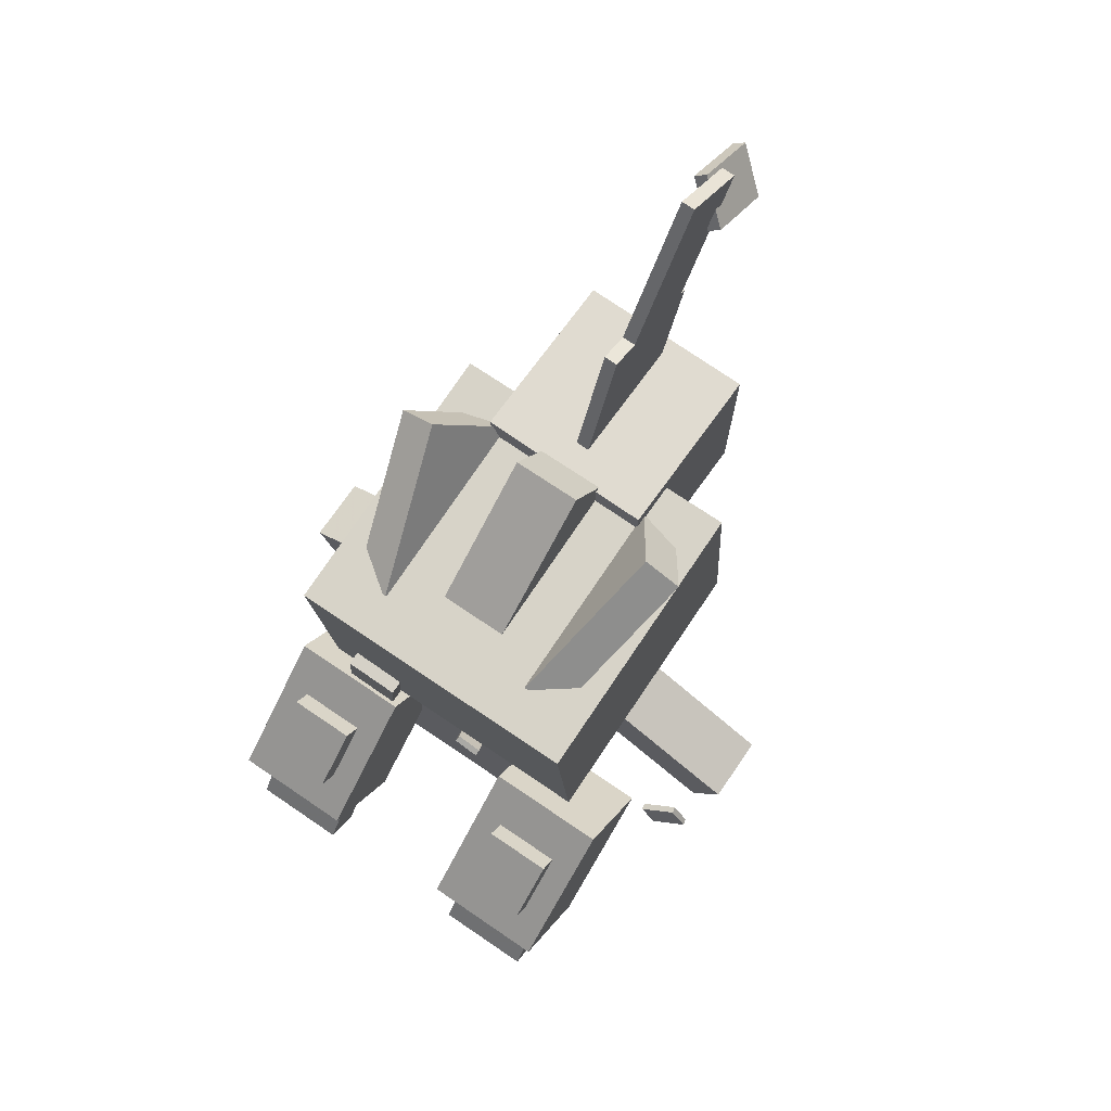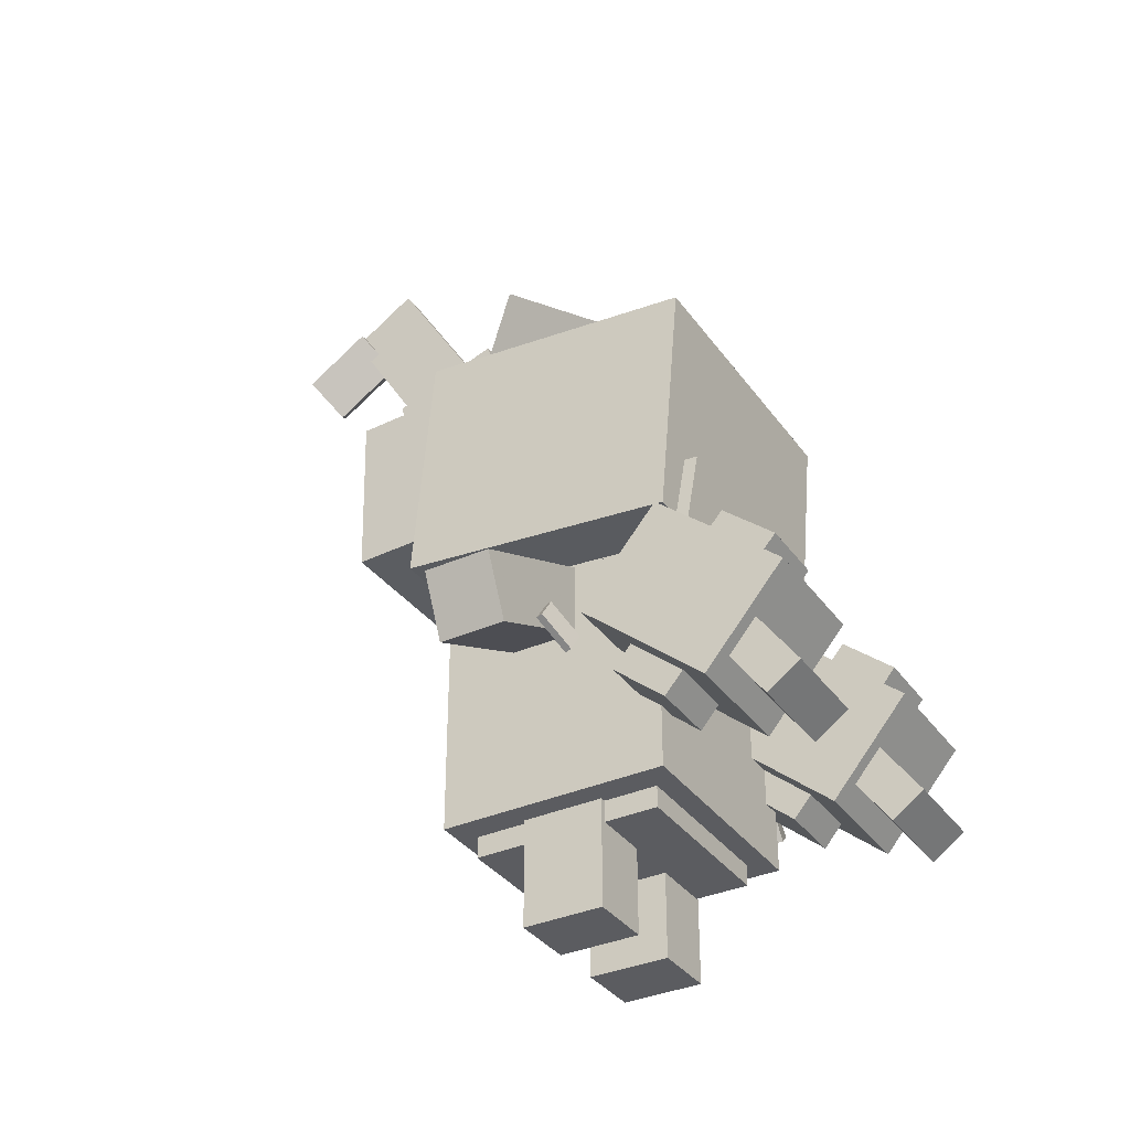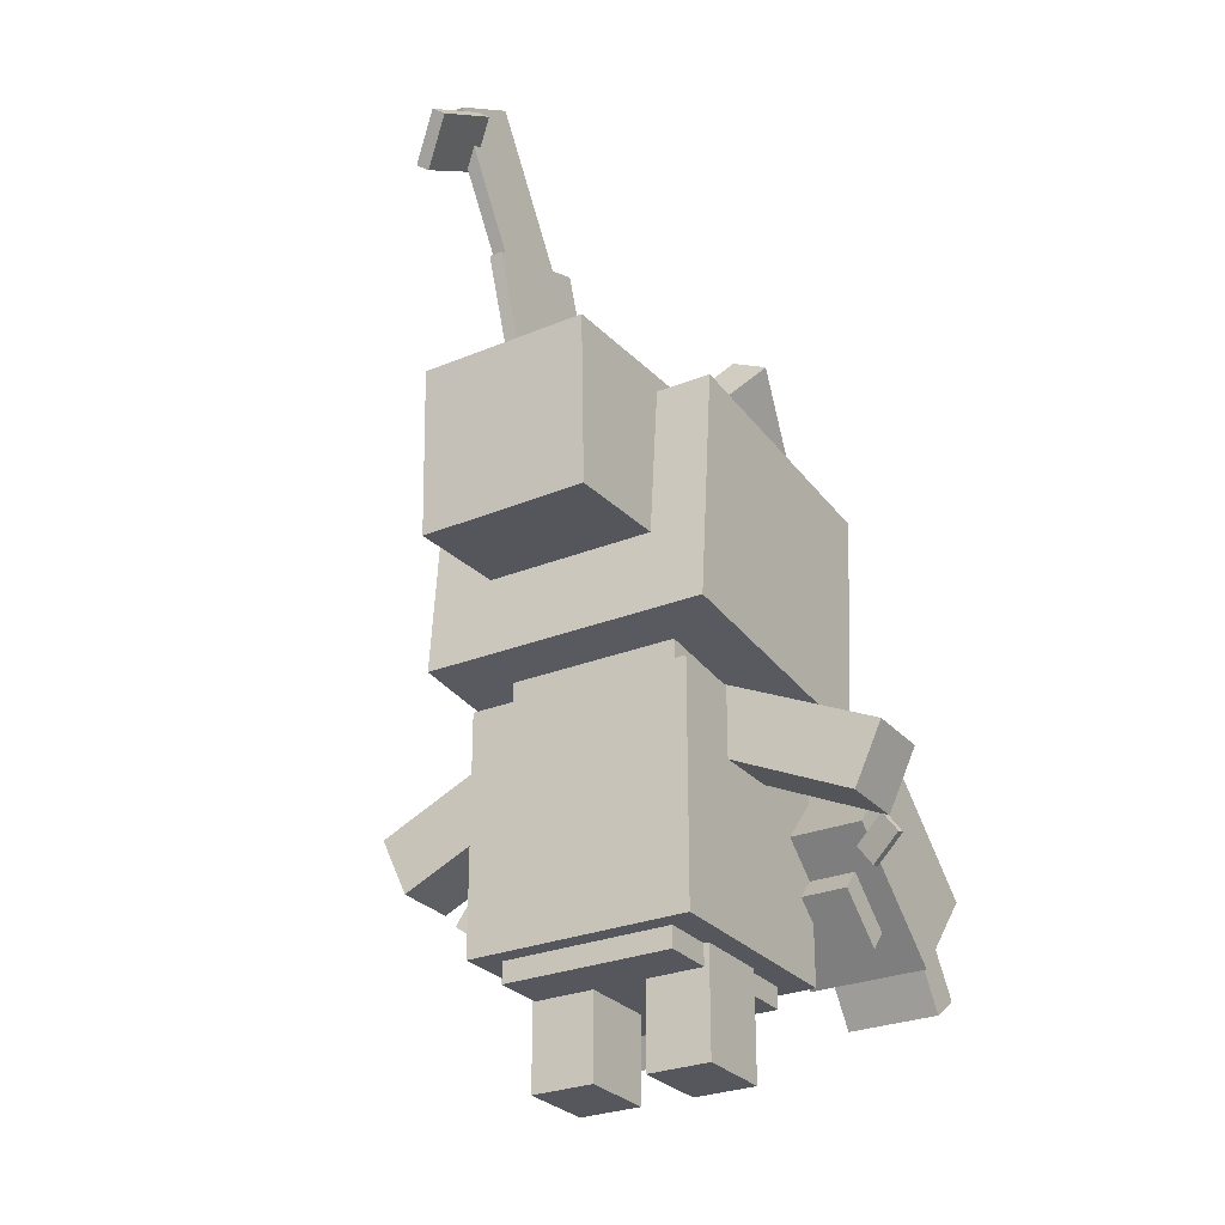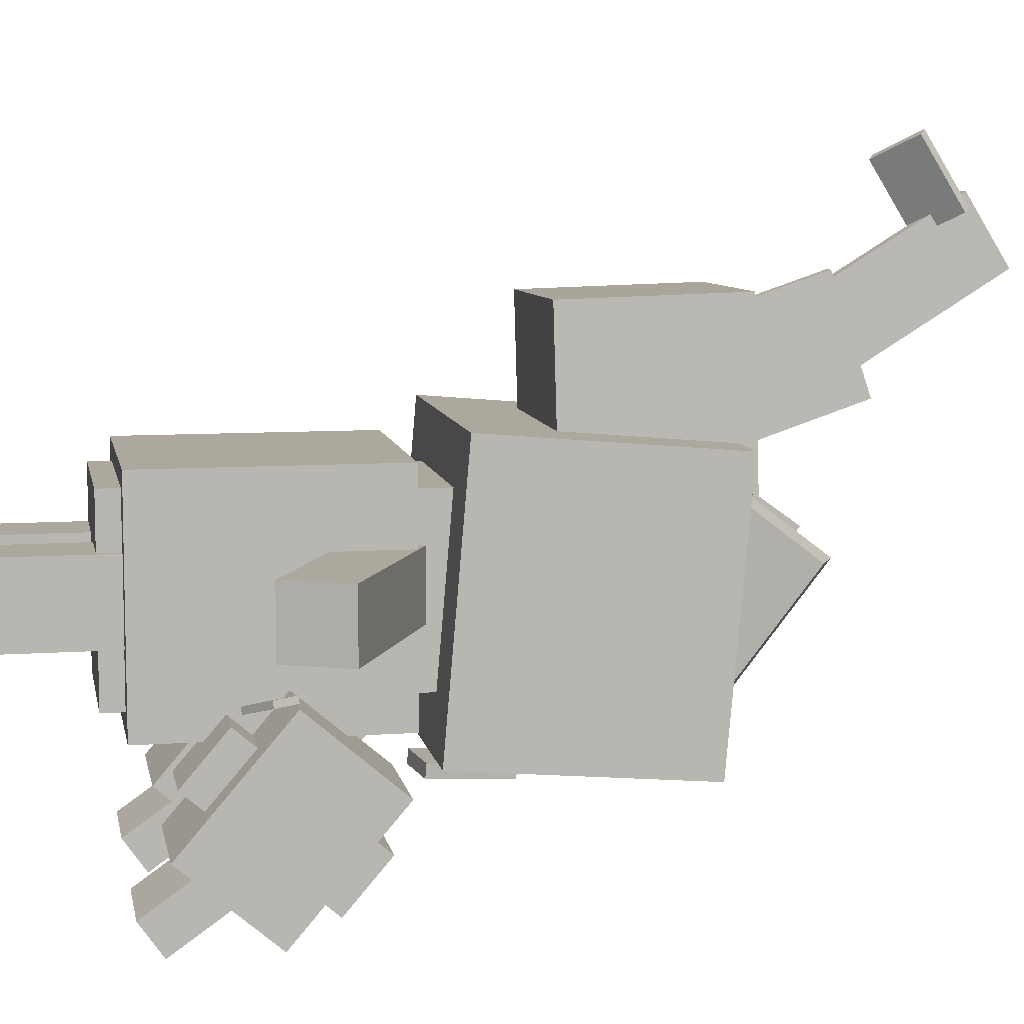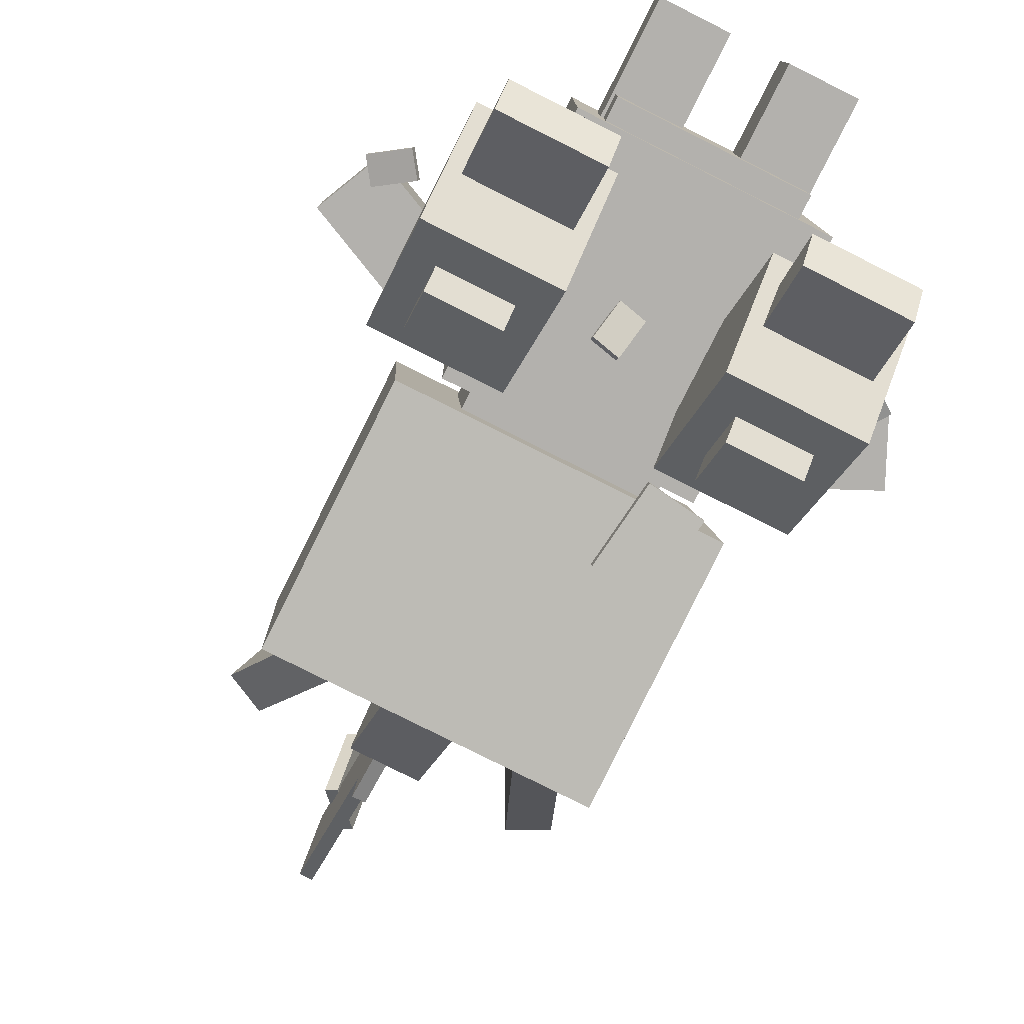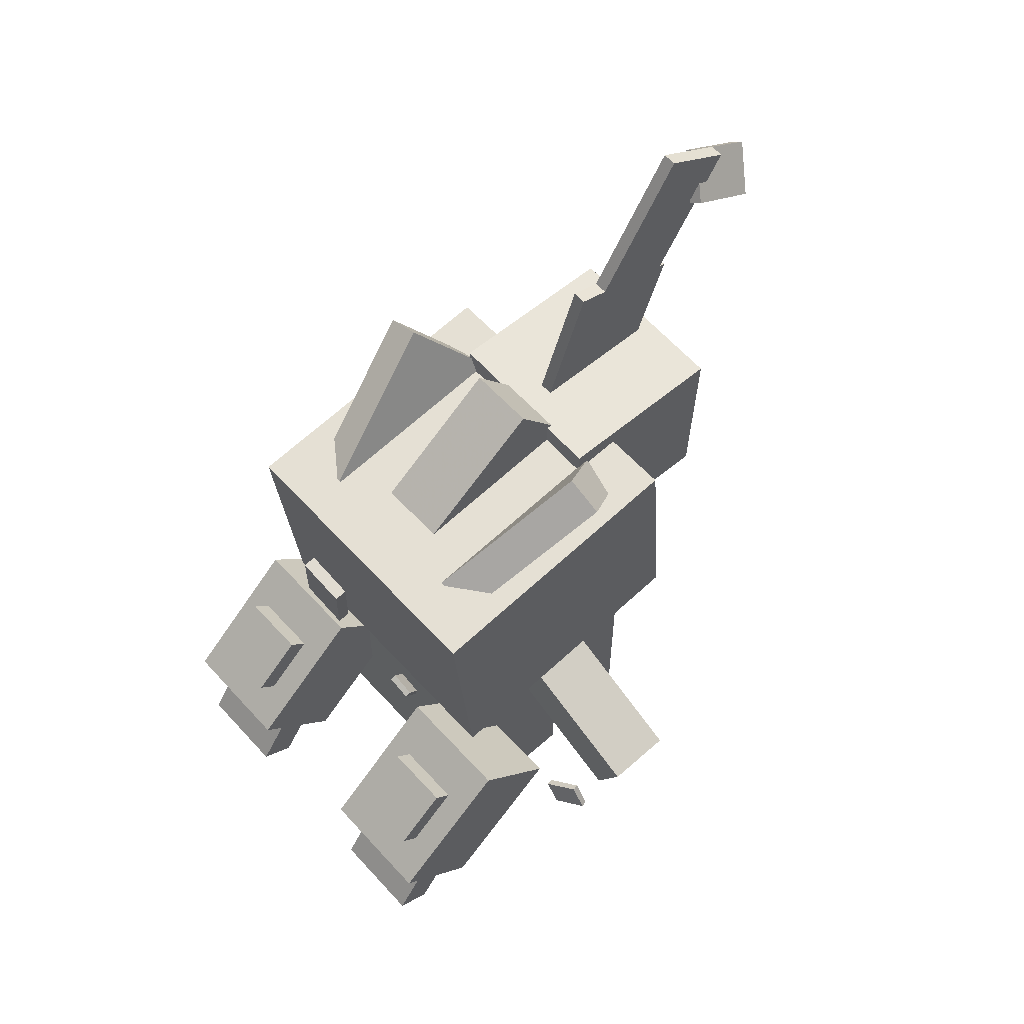
<metadata>
{"format":"obj","ext":"obj","renderer":"f3d","projection":"perspective","resolution":1024,"background":"white","views":[{"elev":71.3,"azim":-145.7,"up":"+Y"},{"elev":-35.0,"azim":120.6,"up":"+Y"},{"elev":-27.6,"azim":31.7,"up":"+Y"},{"elev":8.6,"azim":79.3,"up":"+Z"},{"elev":-79.3,"azim":-26.7,"up":"+Z"},{"elev":60.3,"azim":-132.1,"up":"+Y"}]}
</metadata>
<code>
o Left_arm
v -1.241 -0.1969 -0.125
v -1.241 -0.1969 0.1875
v -0.4459 0.1681 0.1875
v -0.4459 0.1681 -0.125
v -1.111 -0.4809 0.1875
v -1.111 -0.4809 -0.125
v -0.3155 -0.1159 -0.125
v -0.3155 -0.1159 0.1875
f 1 2 3 4
f 5 6 7 8
f 4 3 8 7
f 6 5 2 1
f 6 1 4 7
f 2 5 8 3
o Left_lower_arm
v -0.375 -0.8875 -1.302
v -0.8125 -0.8875 -1.302
v -0.8125 -0.1707 -0.8004
v -0.375 -0.1707 -0.8004
v -0.8125 -0.995 -1.149
v -0.375 -0.995 -1.149
v -0.375 -0.2783 -0.6468
v -0.8125 -0.2783 -0.6468
f 9 10 11 12
f 13 14 15 16
f 12 11 16 15
f 14 13 10 9
f 14 9 12 15
f 10 13 16 11
o Left_higher_arm
v -0.3125 0.04964 -0.7136
v -0.3125 -0.4388 -1.283
v -0.875 -0.4388 -1.283
v -0.875 0.04964 -0.7136
v -0.3125 -0.8657 -0.9164
v -0.3125 -0.3772 -0.3473
v -0.875 -0.3772 -0.3473
v -0.875 -0.8657 -0.9164
f 17 18 19 20
f 21 22 23 24
f 20 19 24 23
f 22 21 18 17
f 22 17 20 23
f 18 21 24 19
o Left_arm_spikes
v -0.4375 -0.6233 -0.4325
v -0.4375 -0.8269 -0.6696
v -0.4375 -0.2103 -1.199
v -0.4375 -0.006798 -0.9617
v -0.75 -0.8269 -0.6696
v -0.75 -0.6233 -0.4325
v -0.75 -0.006798 -0.9617
v -0.75 -0.2103 -1.199
f 25 26 27 28
f 29 30 31 32
f 28 27 32 31
f 30 29 26 25
f 30 25 28 31
f 26 29 32 27
o Right_arm
v 1.24 -0.2018 0.1875
v 1.24 -0.2018 -0.125
v 0.4469 0.168 -0.125
v 0.4469 0.168 0.1875
v 1.108 -0.485 -0.125
v 1.108 -0.485 0.1875
v 0.3148 -0.1152 0.1875
v 0.3148 -0.1152 -0.125
f 33 34 35 36
f 37 38 39 40
f 36 35 40 39
f 38 37 34 33
f 38 33 36 39
f 34 37 40 35
o Right_lower_arm
v 0.8125 -0.8875 -1.302
v 0.375 -0.8875 -1.302
v 0.375 -0.1707 -0.8004
v 0.8125 -0.1707 -0.8004
v 0.375 -0.995 -1.149
v 0.8125 -0.995 -1.149
v 0.8125 -0.2783 -0.6468
v 0.375 -0.2783 -0.6468
f 41 42 43 44
f 45 46 47 48
f 44 43 48 47
f 46 45 42 41
f 46 41 44 47
f 42 45 48 43
o Right_higher_arm
v 0.875 0.04964 -0.7136
v 0.875 -0.4388 -1.283
v 0.3125 -0.4388 -1.283
v 0.3125 0.04964 -0.7136
v 0.875 -0.8657 -0.9164
v 0.875 -0.3772 -0.3473
v 0.3125 -0.3772 -0.3473
v 0.3125 -0.8657 -0.9164
f 49 50 51 52
f 53 54 55 56
f 52 51 56 55
f 54 53 50 49
f 54 49 52 55
f 50 53 56 51
o Right_arm_spikes
v 0.75 -0.6233 -0.4325
v 0.75 -0.8269 -0.6696
v 0.75 -0.2103 -1.199
v 0.75 -0.006798 -0.9617
v 0.4375 -0.8269 -0.6696
v 0.4375 -0.6233 -0.4325
v 0.4375 -0.006798 -0.9617
v 0.4375 -0.2103 -1.199
f 57 58 59 60
f 61 62 63 64
f 60 59 64 63
f 62 61 58 57
f 62 57 60 63
f 58 61 64 59
o Left_leg
v -0.125 -1.5 -0.1875
v -0.425 -1.5 -0.1875
v -0.425 -0.75 -0.1875
v -0.125 -0.75 -0.1875
v -0.425 -1.5 0.1875
v -0.125 -1.5 0.1875
v -0.125 -0.75 0.1875
v -0.425 -0.75 0.1875
f 65 66 67 68
f 69 70 71 72
f 68 67 72 71
f 70 69 66 65
f 70 65 68 71
f 66 69 72 67
o Neck
v 0.4062 0.125 -0.4062
v -0.4062 0.125 -0.4062
v -0.4062 0.4375 -0.4062
v 0.4062 0.4375 -0.4062
v -0.4062 0.125 0.4062
v 0.4062 0.125 0.4062
v 0.4062 0.4375 0.4062
v -0.4062 0.4375 0.4062
f 73 74 75 76
f 77 78 79 80
f 76 75 80 79
f 78 77 74 73
f 78 73 76 79
f 74 77 80 75
o Head
v 0.6875 0.1928 -0.6538
v -0.6875 0.1928 -0.6538
v -0.6875 1.314 -0.7518
v 0.6875 1.314 -0.7518
v -0.6875 0.3072 0.6538
v 0.6875 0.3072 0.6538
v 0.6875 1.428 0.5557
v -0.6875 1.428 0.5557
f 81 82 83 84
f 85 86 87 88
f 84 83 88 87
f 86 85 82 81
f 86 81 84 87
f 82 85 88 83
o Zipper
v 0.5744 0.142 -0.712
v 0.3269 0.1074 -0.709
v 0.2747 0.4773 -0.7414
v 0.5222 0.512 -0.7444
v 0.3269 0.1128 -0.6468
v 0.5744 0.1475 -0.6498
v 0.5222 0.5174 -0.6822
v 0.2747 0.4828 -0.6791
f 89 90 91 92
f 93 94 95 96
f 92 91 96 95
f 94 93 90 89
f 94 89 92 95
f 90 93 96 91
o Head_spike_mid_base
v 0.1562 0.7325 -0.08018
v -0.1562 0.7325 -0.08018
v -0.1562 1.289 -0.4843
v 0.1562 1.289 -0.4843
v -0.1562 1.21 0.5771
v 0.1562 1.21 0.5771
v 0.1562 1.766 0.173
v -0.1562 1.766 0.173
f 97 98 99 100
f 101 102 103 104
f 100 99 104 103
f 102 101 98 97
f 102 97 100 103
f 98 101 104 99
o Head_spike_left_base
v -0.1203 0.8419 -0.1544
v -0.2888 0.76 -0.1472
v -0.5472 1.257 -0.5461
v -0.3786 1.339 -0.5533
v -0.4723 1.195 0.5138
v -0.3038 1.277 0.5066
v -0.5621 1.774 0.1077
v -0.7306 1.692 0.1149
f 105 106 107 108
f 109 110 111 112
f 108 107 112 111
f 110 109 106 105
f 110 105 108 111
f 106 109 112 107
o Head_spike_right_base
v 0.2888 0.76 -0.1472
v 0.1203 0.8419 -0.1544
v 0.3786 1.339 -0.5533
v 0.5472 1.257 -0.5461
v 0.3038 1.277 0.5066
v 0.4723 1.195 0.5138
v 0.7306 1.692 0.1149
v 0.5621 1.774 0.1077
f 113 114 115 116
f 117 118 119 120
f 116 115 120 119
f 118 117 114 113
f 118 113 116 119
f 114 117 120 115
o Headdress_base
v 0.4132 0.6794 1.134
v -0.3992 0.6782 1.12
v -0.3851 0.6995 0.3075
v 0.4273 0.7007 0.3216
v -0.4008 1.49 1.141
v 0.4116 1.492 1.155
v 0.4257 1.513 0.3428
v -0.3867 1.512 0.3287
f 121 122 123 124
f 125 126 127 128
f 124 123 128 127
f 126 125 122 121
f 126 121 124 127
f 122 125 128 123
o Headdress_pt_2
v 0.04142 1.029 0.9156
v -0.02107 1.029 0.9145
v -0.01207 1.208 0.3811
v 0.05042 1.208 0.3822
v -0.02759 1.918 1.212
v 0.0349 1.918 1.213
v 0.0439 2.097 0.6796
v -0.01859 2.097 0.6786
f 129 130 131 132
f 133 134 135 136
f 132 131 136 135
f 134 133 130 129
f 134 129 132 135
f 130 133 136 131
o Headdress_pt_3
v 0.03697 1.8 1.104
v -0.02552 1.8 1.103
v -0.02026 1.996 0.7833
v 0.04223 1.996 0.7844
v -0.03395 2.493 1.527
v 0.02854 2.493 1.529
v 0.0338 2.689 1.209
v -0.02869 2.689 1.208
f 137 138 139 140
f 141 142 143 144
f 140 139 144 143
f 142 141 138 137
f 142 137 140 143
f 138 141 144 139
o Zipper
v 0.1075 2.266 1.764
v -0.0438 2.097 1.659
v -0.03854 2.293 1.339
v 0.1127 2.461 1.445
v -0.09355 2.13 1.678
v 0.0577 2.298 1.784
v 0.06297 2.494 1.464
v -0.08829 2.325 1.358
f 145 146 147 148
f 149 150 151 152
f 148 147 152 151
f 150 149 146 145
f 150 145 148 151
f 146 149 152 147
o Right_leg
v 0.425 -1.5 -0.1875
v 0.125 -1.5 -0.1875
v 0.125 -0.75 -0.1875
v 0.425 -0.75 -0.1875
v 0.125 -1.5 0.1875
v 0.425 -1.5 0.1875
v 0.425 -0.75 0.1875
v 0.125 -0.75 0.1875
f 153 154 155 156
f 157 158 159 160
f 156 155 160 159
f 158 157 154 153
f 158 153 156 159
f 154 157 160 155
o Body_out
v 0.5312 -1 -0.5375
v -0.5312 -1 -0.5375
v -0.5312 0.125 -0.5375
v 0.5312 0.125 -0.5375
v -0.5312 -1 0.525
v 0.5312 -1 0.525
v 0.5312 0.125 0.525
v -0.5312 0.125 0.525
f 161 162 163 164
f 165 166 167 168
f 164 163 168 167
f 166 165 162 161
f 166 161 164 167
f 162 165 168 163
o Body
v 0.4 -1.1 -0.4375
v -0.4125 -1.1 -0.4375
v -0.4125 -0.1 -0.4375
v 0.4 -0.1 -0.4375
v -0.4125 -1.1 0.4375
v 0.4 -1.1 0.4375
v 0.4 -0.1 0.4375
v -0.4125 -0.1 0.4375
f 169 170 171 172
f 173 174 175 176
f 172 171 176 175
f 174 173 170 169
f 174 169 172 175
f 170 173 176 171
o Zipper_Right_arm
v 0.94 -0.5979 -0.3443
v 0.8679 -0.4958 -0.3443
v 1.015 -0.3916 -0.2938
v 1.087 -0.4938 -0.2938
v 0.861 -0.5006 -0.3142
v 0.9331 -0.6027 -0.3142
v 1.081 -0.4986 -0.2637
v 1.009 -0.3965 -0.2637
f 177 178 179 180
f 181 182 183 184
f 180 179 184 183
f 182 181 178 177
f 182 177 180 183
f 178 181 184 179
o Zipper_body
v 0.05528 -0.4082 -0.5375
v -0.06652 -0.4363 -0.5375
v -0.103 -0.2781 -0.6312
v 0.01875 -0.25 -0.6312
v -0.07003 -0.4211 -0.5104
v 0.05176 -0.393 -0.5104
v 0.01524 -0.2348 -0.6042
v -0.1066 -0.2629 -0.6042
f 185 186 187 188
f 189 190 191 192
f 188 187 192 191
f 190 189 186 185
f 190 185 188 191
f 186 189 192 187
o Zipper_Left_Arm
v -0.94 -0.4791 -0.3443
v -1.012 -0.5812 -0.3443
v -1.16 -0.4771 -0.2938
v -1.087 -0.375 -0.2938
v -1.005 -0.5861 -0.3142
v -0.9331 -0.484 -0.3142
v -1.081 -0.3799 -0.2637
v -1.153 -0.482 -0.2637
f 193 194 195 196
f 197 198 199 200
f 196 195 200 199
f 198 197 194 193
f 198 193 196 199
f 194 197 200 195

</code>
